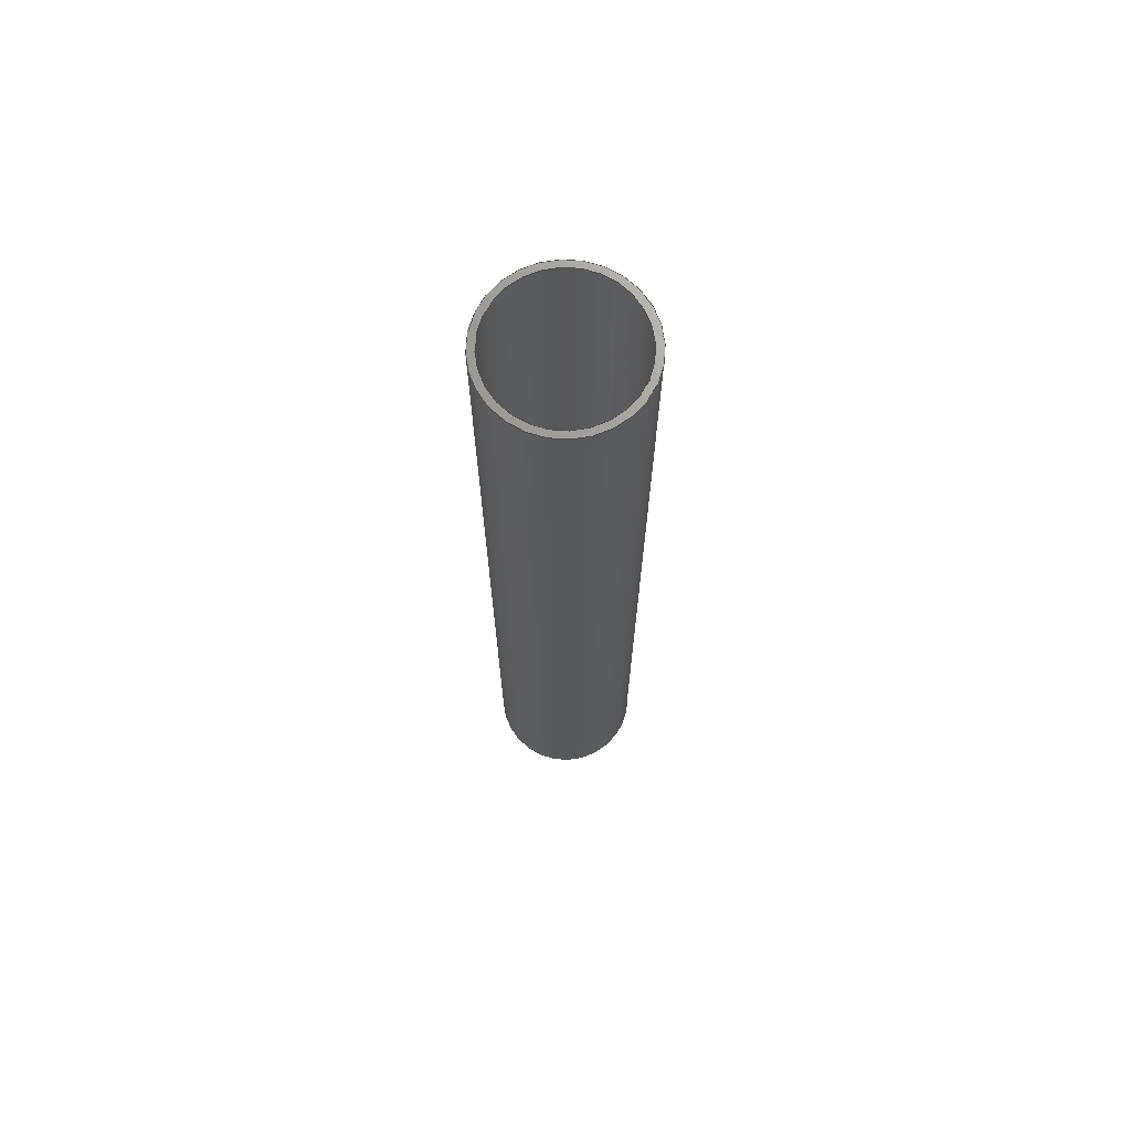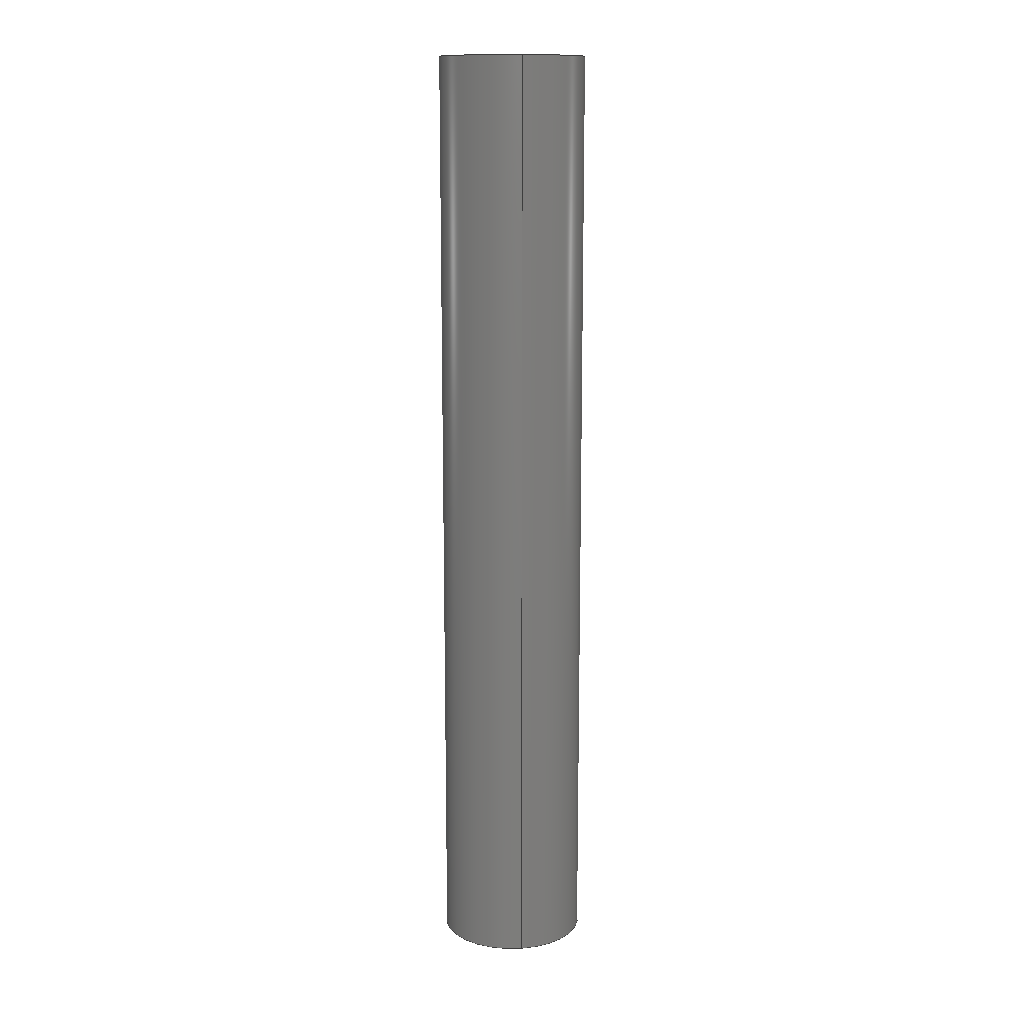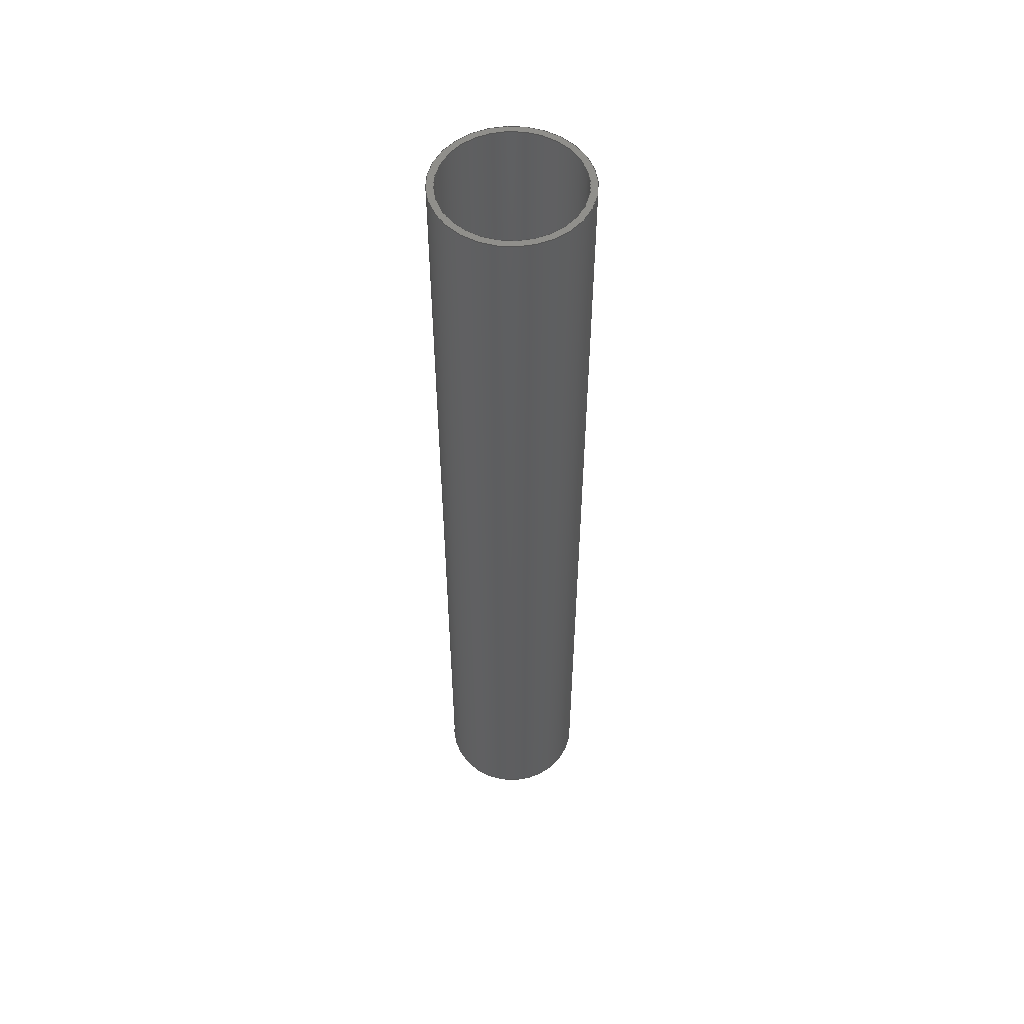
<metadata>
{"format":"step","ext":"step","renderer":"f3d","projection":"perspective","resolution":1024,"background":"white","views":[{"elev":70.1,"azim":87.3,"up":"+Y"},{"elev":13.2,"azim":172.3,"up":"+Y"},{"elev":53.8,"azim":-80.2,"up":"+Y"}]}
</metadata>
<code>
ISO-10303-21;
DATA;
#1 = CC_DESIGN_SECURITY_CLASSIFICATION ( #94, ( #24 ) ) ;
#2 = COORDINATED_UNIVERSAL_TIME_OFFSET ( 6, 0, .BEHIND. ) ;
#3 = APPROVAL_PERSON_ORGANIZATION ( #8, #230, #12 ) ;
#4 = VERTEX_POINT ( 'NONE', #46 ) ;
#5 = DIRECTION ( 'NONE',  ( 0, 0, -1 ) ) ;
#6 = DATE_TIME_ROLE ( 'classification_date' ) ;
#7 = PERSON_AND_ORGANIZATION_ROLE ( 'classification_officer' ) ;
#8 = PERSON_AND_ORGANIZATION ( #225, #215 ) ;
#9 = SECURITY_CLASSIFICATION_LEVEL ( 'unclassified' ) ;
#10 = DATE_AND_TIME ( #19, #21 ) ;
#11 = DIRECTION ( 'NONE',  ( 0, 1, 0 ) ) ;
#12 = APPROVAL_ROLE ( '' ) ;
#13 = PERSON_AND_ORGANIZATION_ROLE ( 'design_supplier' ) ;
#14 = CALENDAR_DATE ( 2014, 23, 7 ) ;
#15 = CC_DESIGN_DATE_AND_TIME_ASSIGNMENT ( #86, #32, ( #213 ) ) ;
#16 = PRODUCT_DEFINITION_SHAPE ( 'NONE', 'NONE',  #213 ) ;
#17 = EDGE_LOOP ( 'NONE', ( #36, #155 ) ) ;
#18 = PRODUCT_RELATED_PRODUCT_CATEGORY ( 'detail', '', ( #28 ) ) ;
#19 = CALENDAR_DATE ( 2014, 23, 7 ) ;
#20 = VERTEX_POINT ( 'NONE', #160 ) ;
#21 = LOCAL_TIME ( 15, 56, 56, #22 ) ;
#22 = COORDINATED_UNIVERSAL_TIME_OFFSET ( 6, 0, .BEHIND. ) ;
#23 = PERSON_AND_ORGANIZATION ( #225, #215 ) ;
#24 = PRODUCT_DEFINITION_FORMATION_WITH_SPECIFIED_SOURCE ( 'ANY', '', #28, .NOT_KNOWN. ) ;
#25 = PERSON_AND_ORGANIZATION_ROLE ( 'creator' ) ;
#26 = APPROVAL_ROLE ( '' ) ;
#27 = APPROVAL_STATUS ( 'not_yet_approved' ) ;
#28 = PRODUCT ( '635266', '635266', '', ( #81 ) ) ;
#29 = ORIENTED_EDGE ( 'NONE', *, *, #154, .T. ) ;
#30 = PERSON_AND_ORGANIZATION ( #225, #215 ) ;
#31 = LOCAL_TIME ( 15, 56, 56, #2 ) ;
#32 = DATE_TIME_ROLE ( 'creation_date' ) ;
#33 = ORIENTED_EDGE ( 'NONE', *, *, #57, .F. ) ;
#34 = PERSON_AND_ORGANIZATION ( #225, #215 ) ;
#35 = AXIS2_PLACEMENT_3D ( 'NONE', #112, #78, #124 ) ;
#36 = ORIENTED_EDGE ( 'NONE', *, *, #117, .F. ) ;
#37 = APPROVAL ( #27, 'UNSPECIFIED' ) ;
#38 = APPROVAL_DATE_TIME ( #41, #37 ) ;
#39 = EDGE_LOOP ( 'NONE', ( #80, #212 ) ) ;
#40 = DIRECTION ( 'NONE',  ( 0, 0, -1 ) ) ;
#41 = DATE_AND_TIME ( #48, #49 ) ;
#42 = CARTESIAN_POINT ( 'NONE',  ( 0, 4, 0 ) ) ;
#43 = CARTESIAN_POINT ( 'NONE',  ( 0, 4, 0 ) ) ;
#44 = DIRECTION ( 'NONE',  ( 0, 0, 1 ) ) ;
#45 = ADVANCED_FACE ( 'NONE', ( #235, #188 ), #245, .F. ) ;
#46 = CARTESIAN_POINT ( 'NONE',  ( 0, 4, -0.3124 ) ) ;
#47 = CARTESIAN_POINT ( 'NONE',  ( 0, 0, -0.2843 ) ) ;
#48 = CALENDAR_DATE ( 2014, 23, 7 ) ;
#49 = LOCAL_TIME ( 15, 56, 56, #58 ) ;
#50 = PERSON_AND_ORGANIZATION_ROLE ( 'creator' ) ;
#51 = APPROVAL_ROLE ( '' ) ;
#52 = DIRECTION ( 'NONE',  ( 0, 1, 0 ) ) ;
#53 = EDGE_CURVE ( 'NONE', #195, #140, #185, .T. ) ;
#54 = ORIENTED_EDGE ( 'NONE', *, *, #53, .F. ) ;
#55 = AXIS2_PLACEMENT_3D ( 'NONE', #199, #163, #40 ) ;
#56 = CC_DESIGN_APPROVAL ( #37, ( #24 ) ) ;
#57 = EDGE_CURVE ( 'NONE', #140, #20, #180, .T. ) ;
#58 = COORDINATED_UNIVERSAL_TIME_OFFSET ( 6, 0, .BEHIND. ) ;
#59 = APPROVAL_DATE_TIME ( #60, #230 ) ;
#60 = DATE_AND_TIME ( #14, #31 ) ;
#61 = AXIS2_PLACEMENT_3D ( 'NONE', #121, #52, #44 ) ;
#62 = APPROVAL_STATUS ( 'not_yet_approved' ) ;
#63 = CC_DESIGN_PERSON_AND_ORGANIZATION_ASSIGNMENT ( #34, #25, ( #24 ) ) ;
#64 = APPLICATION_PROTOCOL_DEFINITION ( 'international standard', 'config_control_design', 1994, #65 ) ;
#65 = APPLICATION_CONTEXT ( 'configuration controlled 3d designs of mechanical parts and assemblies' ) ;
#66 = PERSON_AND_ORGANIZATION_ROLE ( 'design_owner' ) ;
#67 = CARTESIAN_POINT ( 'NONE',  ( 0, 4, -0.2843 ) ) ;
#68 = CARTESIAN_POINT ( 'NONE',  ( 3.825e-17, 4, 0.3124 ) ) ;
#69 = DIRECTION ( 'NONE',  ( -0, -1, -0 ) ) ;
#70 = APPROVAL_PERSON_ORGANIZATION ( #71, #37, #26 ) ;
#71 = PERSON_AND_ORGANIZATION ( #225, #215 ) ;
#72 = AXIS2_PLACEMENT_3D ( 'NONE', #43, #85, #152 ) ;
#73 = CC_DESIGN_PERSON_AND_ORGANIZATION_ASSIGNMENT ( #30, #13, ( #24 ) ) ;
#74 = ADVANCED_FACE ( 'NONE', ( #184 ), #168, .T. ) ;
#75 = ORIENTED_EDGE ( 'NONE', *, *, #99, .F. ) ;
#76 = DESIGN_CONTEXT ( 'detailed design', #65, 'design' ) ;
#77 = VERTEX_POINT ( 'NONE', #177 ) ;
#78 = DIRECTION ( 'NONE',  ( 0, 1, 0 ) ) ;
#79 = PERSON_AND_ORGANIZATION ( #225, #215 ) ;
#80 = ORIENTED_EDGE ( 'NONE', *, *, #122, .F. ) ;
#81 = MECHANICAL_CONTEXT ( 'NONE', #87, 'mechanical' ) ;
#82 = CARTESIAN_POINT ( 'NONE',  ( 0, 4, 0 ) ) ;
#83 = DIRECTION ( 'NONE',  ( 0, -0, 1 ) ) ;
#84 = DIRECTION ( 'NONE',  ( 1, 0, 0 ) ) ;
#85 = DIRECTION ( 'NONE',  ( -0, -1, -0 ) ) ;
#86 = DATE_AND_TIME ( #92, #93 ) ;
#87 = APPLICATION_CONTEXT ( 'configuration controlled 3d designs of mechanical parts and assemblies' ) ;
#88 = APPLICATION_PROTOCOL_DEFINITION ( 'international standard', 'config_control_design', 1994, #87 ) ;
#89 = ADVANCED_FACE ( 'NONE', ( #169 ), #164, .F. ) ;
#90 = AXIS2_PLACEMENT_3D ( 'NONE', #114, #240, #5 ) ;
#91 = ADVANCED_FACE ( 'NONE', ( #234 ), #157, .T. ) ;
#92 = CALENDAR_DATE ( 2014, 23, 7 ) ;
#93 = LOCAL_TIME ( 15, 56, 56, #95 ) ;
#94 = SECURITY_CLASSIFICATION ( '', '', #9 ) ;
#95 = COORDINATED_UNIVERSAL_TIME_OFFSET ( 6, 0, .BEHIND. ) ;
#96 = ORIENTED_EDGE ( 'NONE', *, *, #172, .T. ) ;
#97 = PERSON_AND_ORGANIZATION ( #225, #215 ) ;
#98 = APPROVAL_DATE_TIME ( #100, #228 ) ;
#99 = EDGE_CURVE ( 'NONE', #4, #173, #158, .T. ) ;
#100 = DATE_AND_TIME ( #101, #103 ) ;
#101 = CALENDAR_DATE ( 2014, 23, 7 ) ;
#102 = EDGE_LOOP ( 'NONE', ( #232, #191, #242, #75 ) ) ;
#103 = LOCAL_TIME ( 15, 56, 56, #104 ) ;
#104 = COORDINATED_UNIVERSAL_TIME_OFFSET ( 6, 0, .BEHIND. ) ;
#105 = CARTESIAN_POINT ( 'NONE',  ( 0, 0, 0 ) ) ;
#106 = AXIS2_PLACEMENT_3D ( 'NONE', #42, #11, #159 ) ;
#107 = CARTESIAN_POINT ( 'NONE',  ( 0, 4, 0 ) ) ;
#108 = CC_DESIGN_PERSON_AND_ORGANIZATION_ASSIGNMENT ( #23, #7, ( #94 ) ) ;
#109 =( NAMED_UNIT ( * ) SI_UNIT ( $, .STERADIAN. ) SOLID_ANGLE_UNIT ( ) );
#110 = APPROVAL_PERSON_ORGANIZATION ( #111, #228, #51 ) ;
#111 = PERSON_AND_ORGANIZATION ( #225, #215 ) ;
#112 = CARTESIAN_POINT ( 'NONE',  ( 0, 4, 0 ) ) ;
#113 =( NAMED_UNIT ( * ) PLANE_ANGLE_UNIT ( ) SI_UNIT ( $, .RADIAN. ) );
#114 = CARTESIAN_POINT ( 'NONE',  ( 0, 4, 0 ) ) ;
#115 =( CONVERSION_BASED_UNIT ( 'INCH', #130 ) LENGTH_UNIT ( ) NAMED_UNIT ( #248 ) );
#116 =( LENGTH_UNIT ( ) NAMED_UNIT ( * ) SI_UNIT ( $, .METRE. ) );
#117 = EDGE_CURVE ( 'NONE', #195, #77, #167, .T. ) ;
#118 = ORIENTED_EDGE ( 'NONE', *, *, #57, .T. ) ;
#119 = AXIS2_PLACEMENT_3D ( 'NONE', #82, #244, #241 ) ;
#120 = DIRECTION ( 'NONE',  ( -0, -1, -0 ) ) ;
#121 = CARTESIAN_POINT ( 'NONE',  ( 0, 0, 0 ) ) ;
#122 = EDGE_CURVE ( 'NONE', #173, #220, #171, .T. ) ;
#123 = DIRECTION ( 'NONE',  ( 0, 0, 1 ) ) ;
#124 = DIRECTION ( 'NONE',  ( 0, 0, 1 ) ) ;
#125 = CARTESIAN_POINT ( 'NONE',  ( 3.825e-17, 0, 0.3124 ) ) ;
#126 = CARTESIAN_POINT ( 'NONE',  ( 0, 0, 0 ) ) ;
#127 = APPROVAL_STATUS ( 'not_yet_approved' ) ;
#128 = MANIFOLD_SOLID_BREP ( 'Boss-Extrude1', #193 ) ;
#129 = AXIS2_PLACEMENT_3D ( 'NONE', #107, #227, #224 ) ;
#130 = LENGTH_MEASURE_WITH_UNIT ( LENGTH_MEASURE( 0.0254 ), #116 );
#131 = ORIENTED_EDGE ( 'NONE', *, *, #172, .F. ) ;
#132 = CYLINDRICAL_SURFACE ( 'NONE', #218, 0.2843 ) ;
#133 = EDGE_CURVE ( 'NONE', #4, #208, #149, .T. ) ;
#134 = AXIS2_PLACEMENT_3D ( 'NONE', #126, #217, #83 ) ;
#135 = FACE_OUTER_BOUND ( 'NONE', #246, .T. ) ;
#136 = VECTOR ( 'NONE', #69, 39.37 ) ;
#137 = DIRECTION ( 'NONE',  ( 0, 0, -1 ) ) ;
#138 = EDGE_CURVE ( 'NONE', #208, #220, #148, .T. ) ;
#139 = CARTESIAN_POINT ( 'NONE',  ( 0, 4, 0 ) ) ;
#140 = VERTEX_POINT ( 'NONE', #47 ) ;
#141 = FACE_BOUND ( 'NONE', #17, .T. ) ;
#142 = LINE ( 'NONE', #238, #136 ) ;
#143 = VECTOR ( 'NONE', #206, 39.37 ) ;
#144 = CIRCLE ( 'NONE', #129, 0.2843 ) ;
#145 = EDGE_CURVE ( 'NONE', #208, #4, #150, .T. ) ;
#146 = AXIS2_PLACEMENT_3D ( 'NONE', #105, #201, #202 ) ;
#147 = AXIS2_PLACEMENT_3D ( 'NONE', #182, #181, #179 ) ;
#148 = LINE ( 'NONE', #68, #143 ) ;
#149 = CIRCLE ( 'NONE', #106, 0.3124 ) ;
#150 = CIRCLE ( 'NONE', #119, 0.3124 ) ;
#151 = CARTESIAN_POINT ( 'NONE',  ( 0, 4, -0.3124 ) ) ;
#152 = DIRECTION ( 'NONE',  ( 0, 0, -1 ) ) ;
#153 = DIRECTION ( 'NONE',  ( 0, 0, 1 ) ) ;
#154 = EDGE_CURVE ( 'NONE', #77, #195, #144, .T. ) ;
#155 = ORIENTED_EDGE ( 'NONE', *, *, #154, .F. ) ;
#156 = DIRECTION ( 'NONE',  ( 0, 1, 0 ) ) ;
#157 = CYLINDRICAL_SURFACE ( 'NONE', #90, 0.3124 ) ;
#158 = LINE ( 'NONE', #151, #174 ) ;
#159 = DIRECTION ( 'NONE',  ( 0, 0, 1 ) ) ;
#160 = CARTESIAN_POINT ( 'NONE',  ( 3.482e-17, 0, 0.2843 ) ) ;
#161 = CARTESIAN_POINT ( 'NONE',  ( 0, 0, 0 ) ) ;
#162 = CARTESIAN_POINT ( 'NONE',  ( 3.825e-17, 4, 0.3124 ) ) ;
#163 = DIRECTION ( 'NONE',  ( -0, -1, -0 ) ) ;
#164 = CYLINDRICAL_SURFACE ( 'NONE', #72, 0.2843 ) ;
#165 = EDGE_CURVE ( 'NONE', #77, #20, #142, .T. ) ;
#166 = AXIS2_PLACEMENT_3D ( 'NONE', #222, #207, #205 ) ;
#167 = CIRCLE ( 'NONE', #35, 0.2843 ) ;
#168 = CYLINDRICAL_SURFACE ( 'NONE', #55, 0.3124 ) ;
#169 = FACE_OUTER_BOUND ( 'NONE', #210, .T. ) ;
#170 = ADVANCED_FACE ( 'NONE', ( #203, #141 ), #223, .T. ) ;
#171 = CIRCLE ( 'NONE', #61, 0.3124 ) ;
#172 = EDGE_CURVE ( 'NONE', #20, #140, #204, .T. ) ;
#173 = VERTEX_POINT ( 'NONE', #186 ) ;
#174 = VECTOR ( 'NONE', #221, 39.37 ) ;
#175 = EDGE_CURVE ( 'NONE', #220, #173, #197, .T. ) ;
#176 = DIRECTION ( 'NONE',  ( -0, -1, -0 ) ) ;
#177 = CARTESIAN_POINT ( 'NONE',  ( 3.482e-17, 4, 0.2843 ) ) ;
#178 = AXIS2_PLACEMENT_3D ( 'NONE', #161, #156, #153 ) ;
#179 = DIRECTION ( 'NONE',  ( 0, 0, 1 ) ) ;
#180 = CIRCLE ( 'NONE', #146, 0.2843 ) ;
#181 = DIRECTION ( 'NONE',  ( 0, 1, 0 ) ) ;
#182 = CARTESIAN_POINT ( 'NONE',  ( 0, 0, 0 ) ) ;
#183 = CARTESIAN_POINT ( 'NONE',  ( 0, 4, -0.2843 ) ) ;
#184 = FACE_OUTER_BOUND ( 'NONE', #190, .T. ) ;
#185 = LINE ( 'NONE', #67, #243 ) ;
#186 = CARTESIAN_POINT ( 'NONE',  ( 0, 0, -0.3124 ) ) ;
#187 = AXIS2_PLACEMENT_3D ( 'NONE', #200, #123, #84 ) ;
#188 = FACE_BOUND ( 'NONE', #189, .T. ) ;
#189 = EDGE_LOOP ( 'NONE', ( #118, #96 ) ) ;
#190 = EDGE_LOOP ( 'NONE', ( #229, #231, #198, #219 ) ) ;
#191 = ORIENTED_EDGE ( 'NONE', *, *, #138, .T. ) ;
#192 = ADVANCED_BREP_SHAPE_REPRESENTATION ( '635266', ( #128, #187 ), #209 ) ;
#193 = CLOSED_SHELL ( 'NONE', ( #216, #91, #170, #45, #74, #89 ) ) ;
#194 = ORIENTED_EDGE ( 'NONE', *, *, #117, .T. ) ;
#195 = VERTEX_POINT ( 'NONE', #183 ) ;
#196 = CC_DESIGN_PERSON_AND_ORGANIZATION_ASSIGNMENT ( #79, #66, ( #28 ) ) ;
#197 = CIRCLE ( 'NONE', #178, 0.3124 ) ;
#198 = ORIENTED_EDGE ( 'NONE', *, *, #99, .T. ) ;
#199 = CARTESIAN_POINT ( 'NONE',  ( 0, 4, 0 ) ) ;
#200 = CARTESIAN_POINT ( 'NONE',  ( 0, 0, 0 ) ) ;
#201 = DIRECTION ( 'NONE',  ( 0, 1, 0 ) ) ;
#202 = DIRECTION ( 'NONE',  ( 0, 0, 1 ) ) ;
#203 = FACE_OUTER_BOUND ( 'NONE', #237, .T. ) ;
#204 = CIRCLE ( 'NONE', #147, 0.2843 ) ;
#205 = DIRECTION ( 'NONE',  ( 0, -0, 1 ) ) ;
#206 = DIRECTION ( 'NONE',  ( -0, -1, -0 ) ) ;
#207 = DIRECTION ( 'NONE',  ( 0, 1, 0 ) ) ;
#208 = VERTEX_POINT ( 'NONE', #162 ) ;
#209 =( GEOMETRIC_REPRESENTATION_CONTEXT ( 3 ) GLOBAL_UNCERTAINTY_ASSIGNED_CONTEXT ( ( #247 ) ) GLOBAL_UNIT_ASSIGNED_CONTEXT ( ( #115, #113, #109 ) ) REPRESENTATION_CONTEXT ( 'NONE', 'WORKASPACE' ) );
#210 = EDGE_LOOP ( 'NONE', ( #249, #29, #251, #131 ) ) ;
#211 = SHAPE_DEFINITION_REPRESENTATION ( #16, #192 ) ;
#212 = ORIENTED_EDGE ( 'NONE', *, *, #175, .F. ) ;
#213 = PRODUCT_DEFINITION ( 'UNKNOWN', '', #24, #76 ) ;
#214 = CC_DESIGN_DATE_AND_TIME_ASSIGNMENT ( #10, #6, ( #94 ) ) ;
#215 = ORGANIZATION ( 'UNSPECIFIED', 'UNSPECIFIED', '' ) ;
#216 = ADVANCED_FACE ( 'NONE', ( #135 ), #132, .F. ) ;
#217 = DIRECTION ( 'NONE',  ( 0, 1, 0 ) ) ;
#218 = AXIS2_PLACEMENT_3D ( 'NONE', #139, #176, #137 ) ;
#219 = ORIENTED_EDGE ( 'NONE', *, *, #122, .T. ) ;
#220 = VERTEX_POINT ( 'NONE', #125 ) ;
#221 = DIRECTION ( 'NONE',  ( -0, -1, -0 ) ) ;
#222 = CARTESIAN_POINT ( 'NONE',  ( 0, 4, 0 ) ) ;
#223 = PLANE ( 'NONE',  #166 ) ;
#224 = DIRECTION ( 'NONE',  ( 0, 0, 1 ) ) ;
#225 = PERSON ( 'UNSPECIFIED', 'UNSPECIFIED', 'UNSPECIFIED', ('UNSPECIFIED'), ('UNSPECIFIED'), ('UNSPECIFIED') ) ;
#226 = ORIENTED_EDGE ( 'NONE', *, *, #133, .T. ) ;
#227 = DIRECTION ( 'NONE',  ( 0, 1, 0 ) ) ;
#228 = APPROVAL ( #62, 'UNSPECIFIED' ) ;
#229 = ORIENTED_EDGE ( 'NONE', *, *, #138, .F. ) ;
#230 = APPROVAL ( #127, 'UNSPECIFIED' ) ;
#231 = ORIENTED_EDGE ( 'NONE', *, *, #133, .F. ) ;
#232 = ORIENTED_EDGE ( 'NONE', *, *, #145, .F. ) ;
#233 = ORIENTED_EDGE ( 'NONE', *, *, #145, .T. ) ;
#234 = FACE_OUTER_BOUND ( 'NONE', #102, .T. ) ;
#235 = FACE_OUTER_BOUND ( 'NONE', #39, .T. ) ;
#236 = CC_DESIGN_APPROVAL ( #228, ( #213 ) ) ;
#237 = EDGE_LOOP ( 'NONE', ( #226, #233 ) ) ;
#238 = CARTESIAN_POINT ( 'NONE',  ( 3.482e-17, 4, 0.2843 ) ) ;
#239 = CC_DESIGN_APPROVAL ( #230, ( #94 ) ) ;
#240 = DIRECTION ( 'NONE',  ( -0, -1, -0 ) ) ;
#241 = DIRECTION ( 'NONE',  ( 0, 0, 1 ) ) ;
#242 = ORIENTED_EDGE ( 'NONE', *, *, #175, .T. ) ;
#243 = VECTOR ( 'NONE', #120, 39.37 ) ;
#244 = DIRECTION ( 'NONE',  ( 0, 1, 0 ) ) ;
#245 = PLANE ( 'NONE',  #134 ) ;
#246 = EDGE_LOOP ( 'NONE', ( #194, #250, #33, #54 ) ) ;
#247 = UNCERTAINTY_MEASURE_WITH_UNIT (LENGTH_MEASURE( 1e-05 ), #115, 'distance_accuracy_value', 'NONE');
#248 = DIMENSIONAL_EXPONENTS ( 1, 0, 0, 0, 0, 0, 0 ) ;
#249 = ORIENTED_EDGE ( 'NONE', *, *, #165, .F. ) ;
#250 = ORIENTED_EDGE ( 'NONE', *, *, #165, .T. ) ;
#251 = ORIENTED_EDGE ( 'NONE', *, *, #53, .T. ) ;
#252 = CC_DESIGN_PERSON_AND_ORGANIZATION_ASSIGNMENT ( #97, #50, ( #213 ) ) ;
ENDSEC;
END-ISO-10303-21;

</code>
